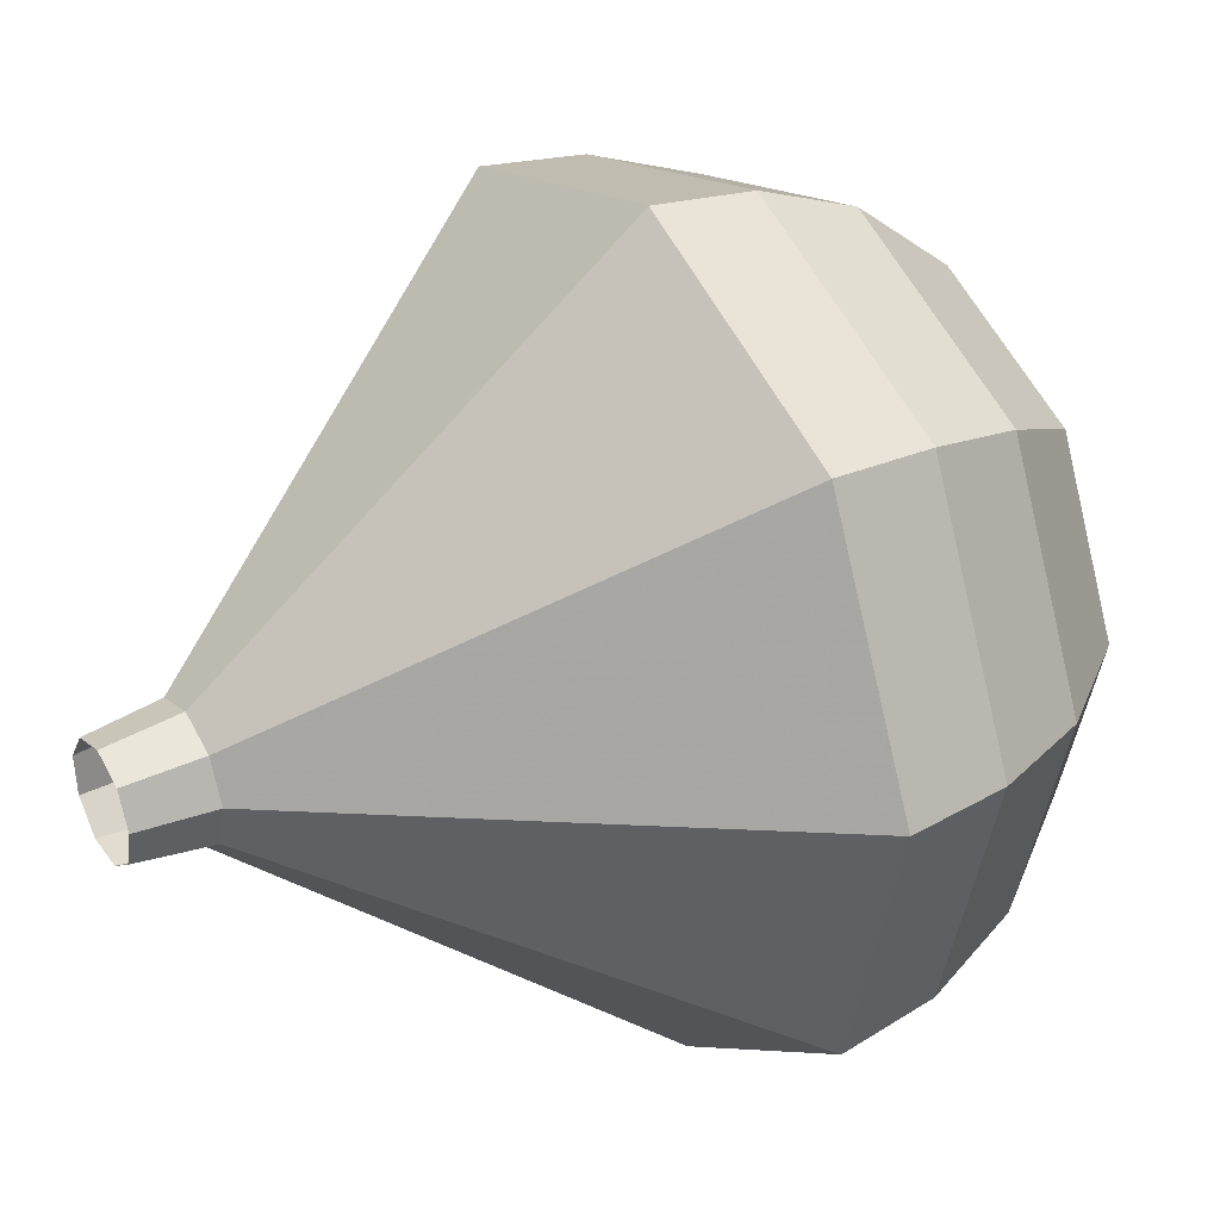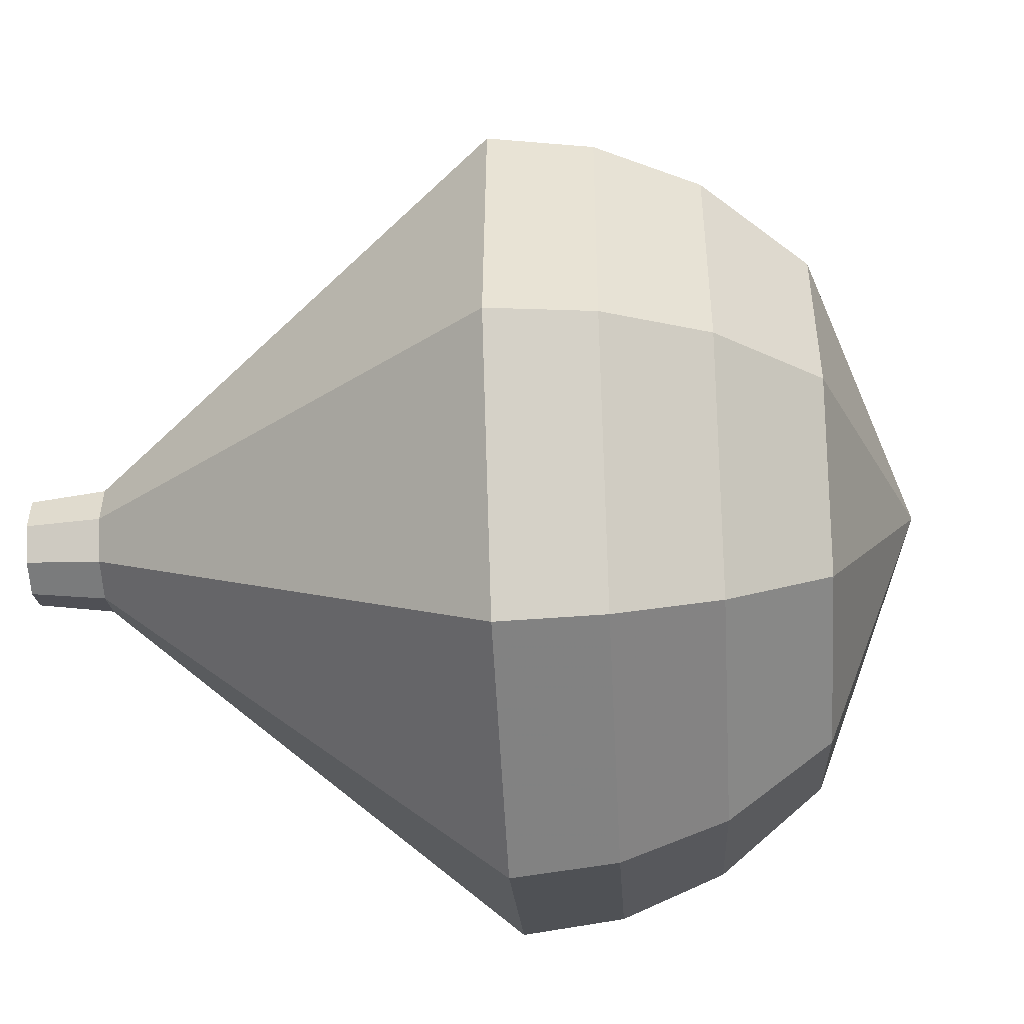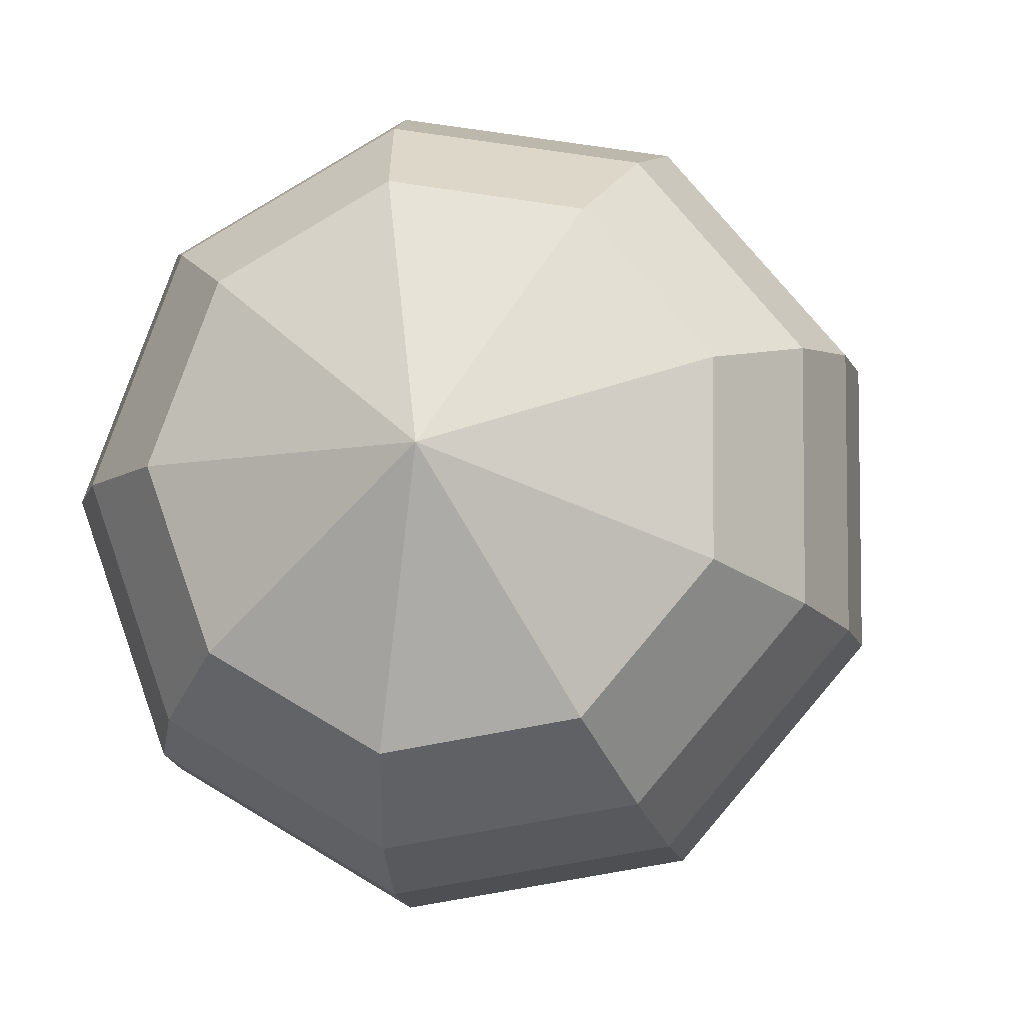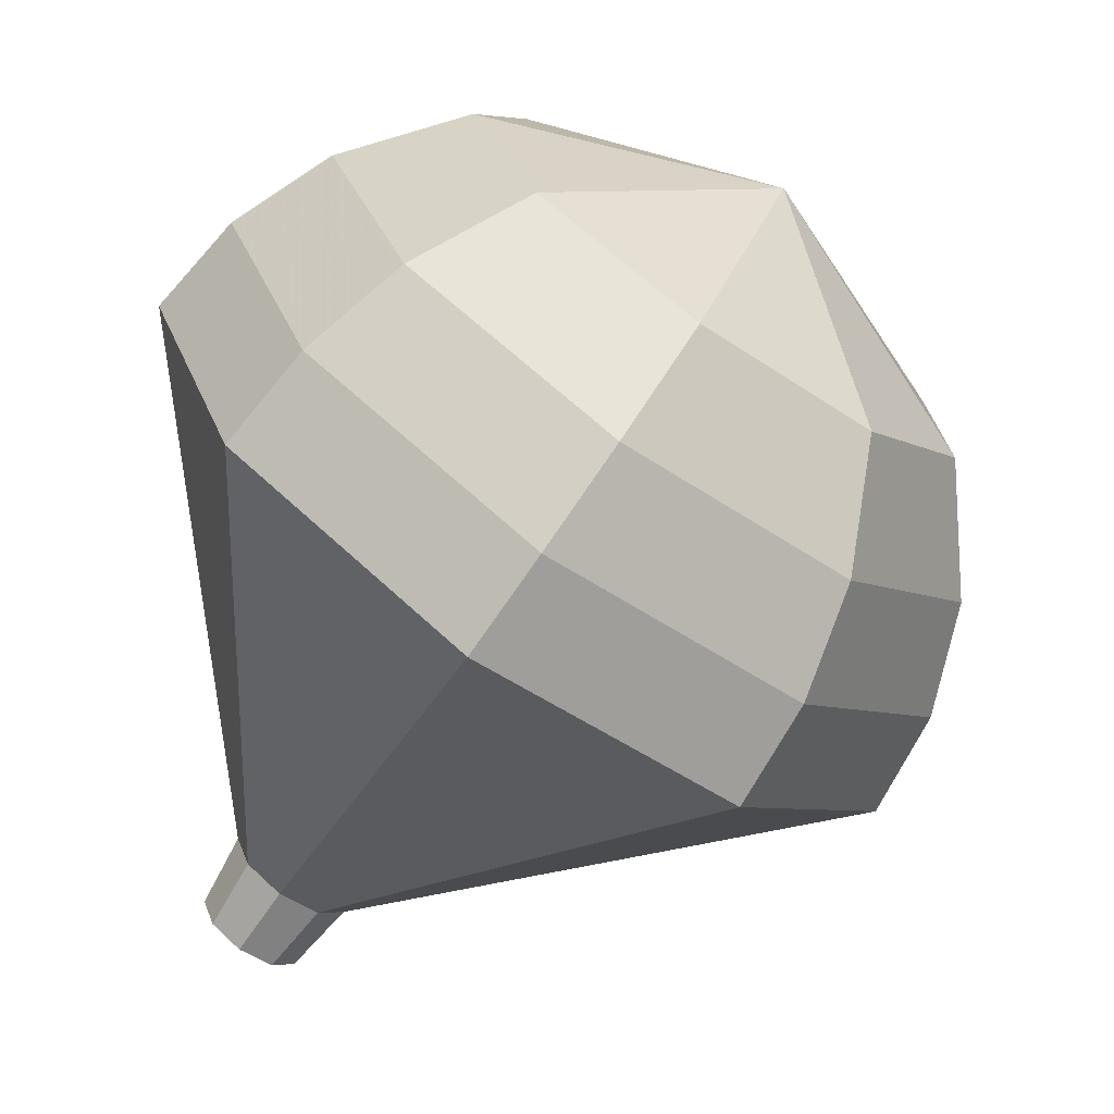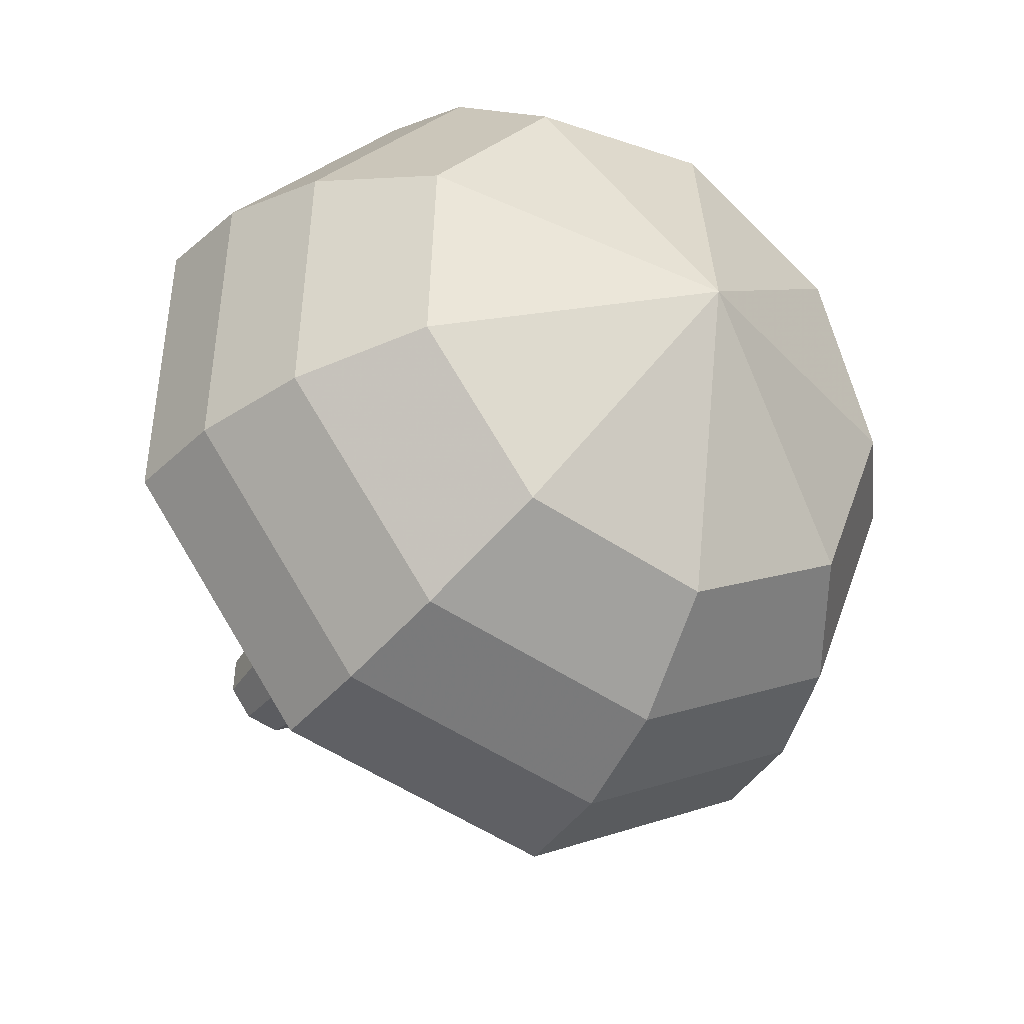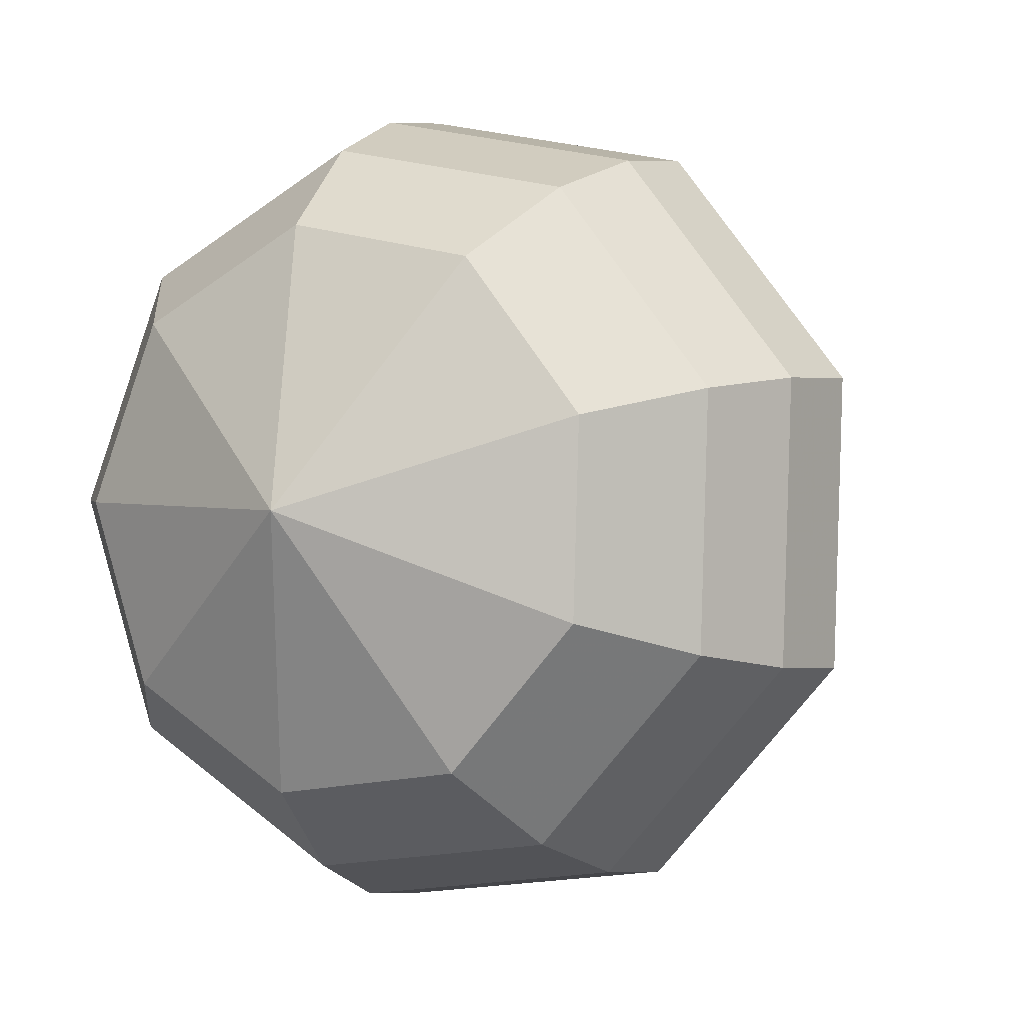
<metadata>
{"format":"obj","ext":"obj","renderer":"f3d","projection":"perspective","resolution":1024,"background":"white","views":[{"elev":27.0,"azim":92.1,"up":"+Z"},{"elev":50.1,"azim":123.5,"up":"+Z"},{"elev":-5.5,"azim":-138.6,"up":"+Z"},{"elev":-68.3,"azim":179.0,"up":"+Z"},{"elev":46.7,"azim":-159.6,"up":"+Y"},{"elev":3.7,"azim":-118.5,"up":"+Z"}]}
</metadata>
<code>
g tube1
v 123.7 137.2 110.5
v 123.5 137.1 109.8
v 123 136.8 109.5
v 122.5 136.4 109.6
v 122.1 136.1 110.1
v 122.1 136.1 110.8
v 122.5 136.3 111.4
v 123.1 136.7 111.5
v 123.6 137 111.1
v 123.7 137.2 110.5
v 123.1 138.4 110.6
v 122.9 138.3 109.8
v 122.3 137.9 109.4
v 121.6 137.5 109.6
v 121.2 137.2 110.2
v 121.2 137.1 111
v 121.7 137.4 111.6
v 122.4 137.8 111.7
v 122.9 138.2 111.3
v 123.1 138.4 110.6
v 123.4 140.8 110.7
v 122.8 140.6 108.9
v 121.4 139.7 108
v 119.9 138.7 108.3
v 118.9 137.9 109.7
v 119 137.8 111.6
v 120 138.4 113.1
v 121.6 139.5 113.4
v 122.9 140.4 112.4
v 123.4 140.8 110.7
v 123.7 143.3 110.8
v 122.7 142.9 108
v 120.6 141.5 106.5
v 118.1 139.9 107
v 116.6 138.7 109.3
v 116.7 138.6 112.3
v 118.4 139.5 114.5
v 120.8 141.1 115
v 122.9 142.6 113.6
v 123.7 143.3 110.8
v 124 145.7 110.9
v 122.7 145.1 107.1
v 119.7 143.3 105.1
v 116.4 141 105.8
v 114.3 139.5 108.9
v 114.5 139.3 112.9
v 116.7 140.6 116
v 120.1 142.7 116.7
v 122.9 144.8 114.7
v 124 145.7 110.9
v 124.2 148.2 111
v 122.6 147.4 106.2
v 118.8 145.1 103.6
v 114.7 142.2 104.5
v 112 140.2 108.4
v 112.2 140 113.6
v 115.1 141.6 117.5
v 119.3 144.4 118.4
v 122.9 146.9 115.8
v 124.2 148.2 111
v 123 149.6 111.1
v 121.4 148.9 106.4
v 117.8 146.6 104
v 113.7 143.9 104.8
v 111.2 141.9 108.6
v 111.4 141.7 113.6
v 114.1 143.2 117.4
v 118.2 145.9 118.2
v 121.7 148.4 115.8
v 123 149.6 111.1
v 121.3 150.7 111.2
v 119.9 150.1 107
v 116.7 148 104.8
v 113 145.6 105.6
v 110.8 143.8 109
v 110.9 143.6 113.4
v 113.4 145.1 116.8
v 117.1 147.4 117.6
v 120.2 149.7 115.4
v 121.3 150.7 111.2
v 119 151.4 111.3
v 118 150.9 108.1
v 115.5 149.4 106.4
v 112.7 147.5 107
v 111 146.2 109.6
v 111.1 146 113
v 113 147.1 115.6
v 115.8 148.9 116.2
v 118.2 150.6 114.5
v 119 151.4 111.3
v 113.9 150.2 111.4
v 113.9 150.2 111.4
v 113.9 150.2 111.4
v 113.9 150.2 111.4
v 113.9 150.2 111.4
v 113.9 150.2 111.4
v 113.9 150.2 111.4
v 113.9 150.2 111.4
v 113.9 150.2 111.4
v 113.9 150.2 111.4
f 1 2 12
f 12 11 1
f 2 3 13
f 13 12 2
f 3 4 14
f 14 13 3
f 4 5 15
f 15 14 4
f 5 6 16
f 16 15 5
f 6 7 17
f 17 16 6
f 7 8 18
f 18 17 7
f 8 9 19
f 19 18 8
f 9 10 20
f 20 19 9
f 11 12 22
f 22 21 11
f 12 13 23
f 23 22 12
f 13 14 24
f 24 23 13
f 14 15 25
f 25 24 14
f 15 16 26
f 26 25 15
f 16 17 27
f 27 26 16
f 17 18 28
f 28 27 17
f 18 19 29
f 29 28 18
f 19 20 30
f 30 29 19
f 21 22 32
f 32 31 21
f 22 23 33
f 33 32 22
f 23 24 34
f 34 33 23
f 24 25 35
f 35 34 24
f 25 26 36
f 36 35 25
f 26 27 37
f 37 36 26
f 27 28 38
f 38 37 27
f 28 29 39
f 39 38 28
f 29 30 40
f 40 39 29
f 31 32 42
f 42 41 31
f 32 33 43
f 43 42 32
f 33 34 44
f 44 43 33
f 34 35 45
f 45 44 34
f 35 36 46
f 46 45 35
f 36 37 47
f 47 46 36
f 37 38 48
f 48 47 37
f 38 39 49
f 49 48 38
f 39 40 50
f 50 49 39
f 41 42 52
f 52 51 41
f 42 43 53
f 53 52 42
f 43 44 54
f 54 53 43
f 44 45 55
f 55 54 44
f 45 46 56
f 56 55 45
f 46 47 57
f 57 56 46
f 47 48 58
f 58 57 47
f 48 49 59
f 59 58 48
f 49 50 60
f 60 59 49
f 51 52 62
f 62 61 51
f 52 53 63
f 63 62 52
f 53 54 64
f 64 63 53
f 54 55 65
f 65 64 54
f 55 56 66
f 66 65 55
f 56 57 67
f 67 66 56
f 57 58 68
f 68 67 57
f 58 59 69
f 69 68 58
f 59 60 70
f 70 69 59
f 61 62 72
f 72 71 61
f 62 63 73
f 73 72 62
f 63 64 74
f 74 73 63
f 64 65 75
f 75 74 64
f 65 66 76
f 76 75 65
f 66 67 77
f 77 76 66
f 67 68 78
f 78 77 67
f 68 69 79
f 79 78 68
f 69 70 80
f 80 79 69
f 71 72 82
f 82 81 71
f 72 73 83
f 83 82 72
f 73 74 84
f 84 83 73
f 74 75 85
f 85 84 74
f 75 76 86
f 86 85 75
f 76 77 87
f 87 86 76
f 77 78 88
f 88 87 77
f 78 79 89
f 89 88 78
f 79 80 90
f 90 89 79
f 81 82 92
f 92 91 81
f 82 83 93
f 93 92 82
f 83 84 94
f 94 93 83
f 84 85 95
f 95 94 84
f 85 86 96
f 96 95 85
f 86 87 97
f 97 96 86
f 87 88 98
f 98 97 87
f 88 89 99
f 99 98 88
f 89 90 100
f 100 99 89

</code>
